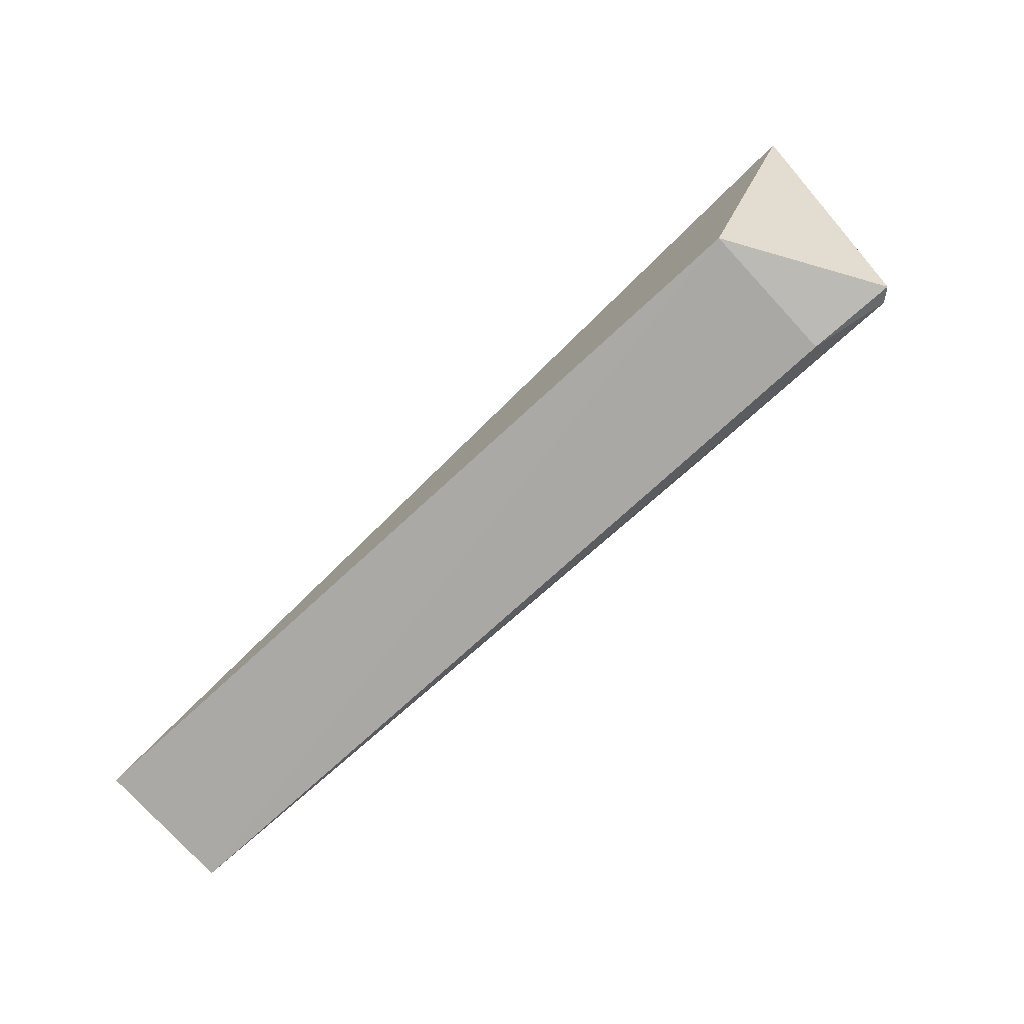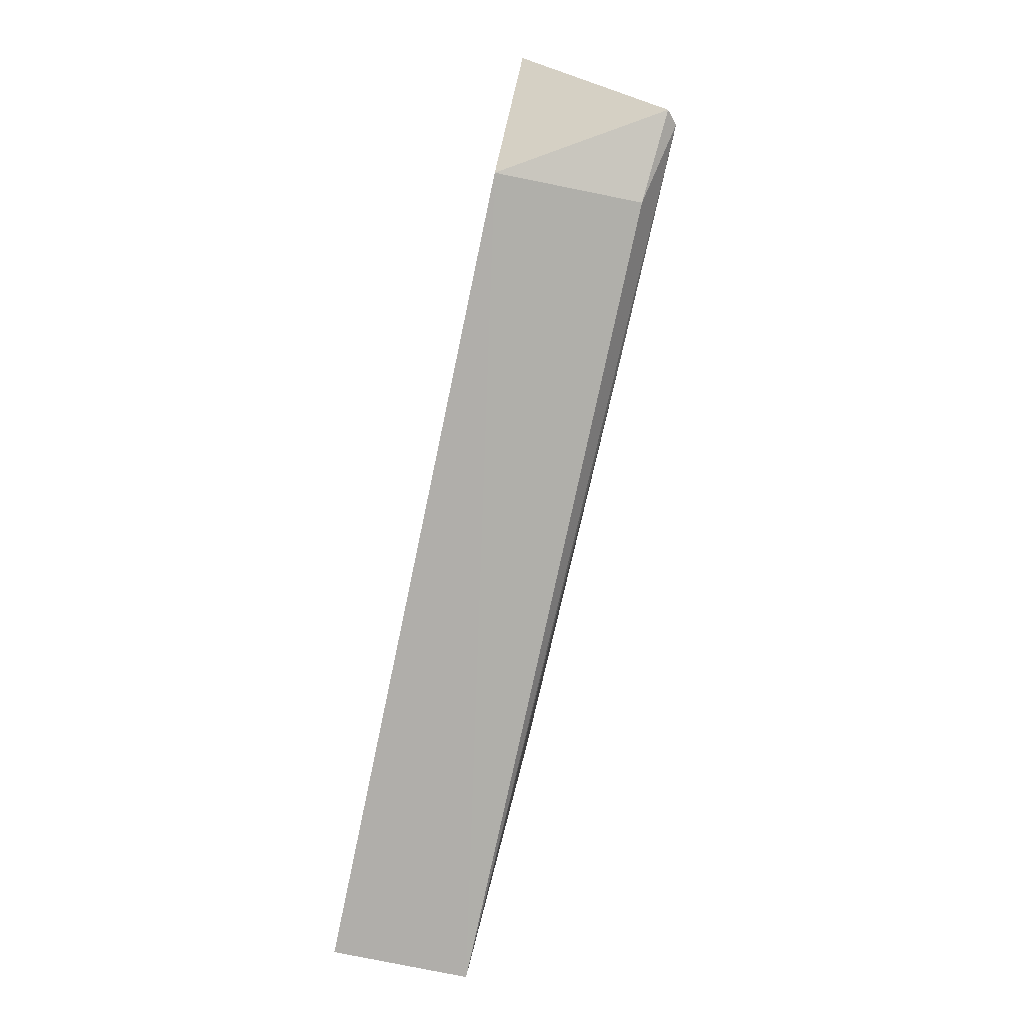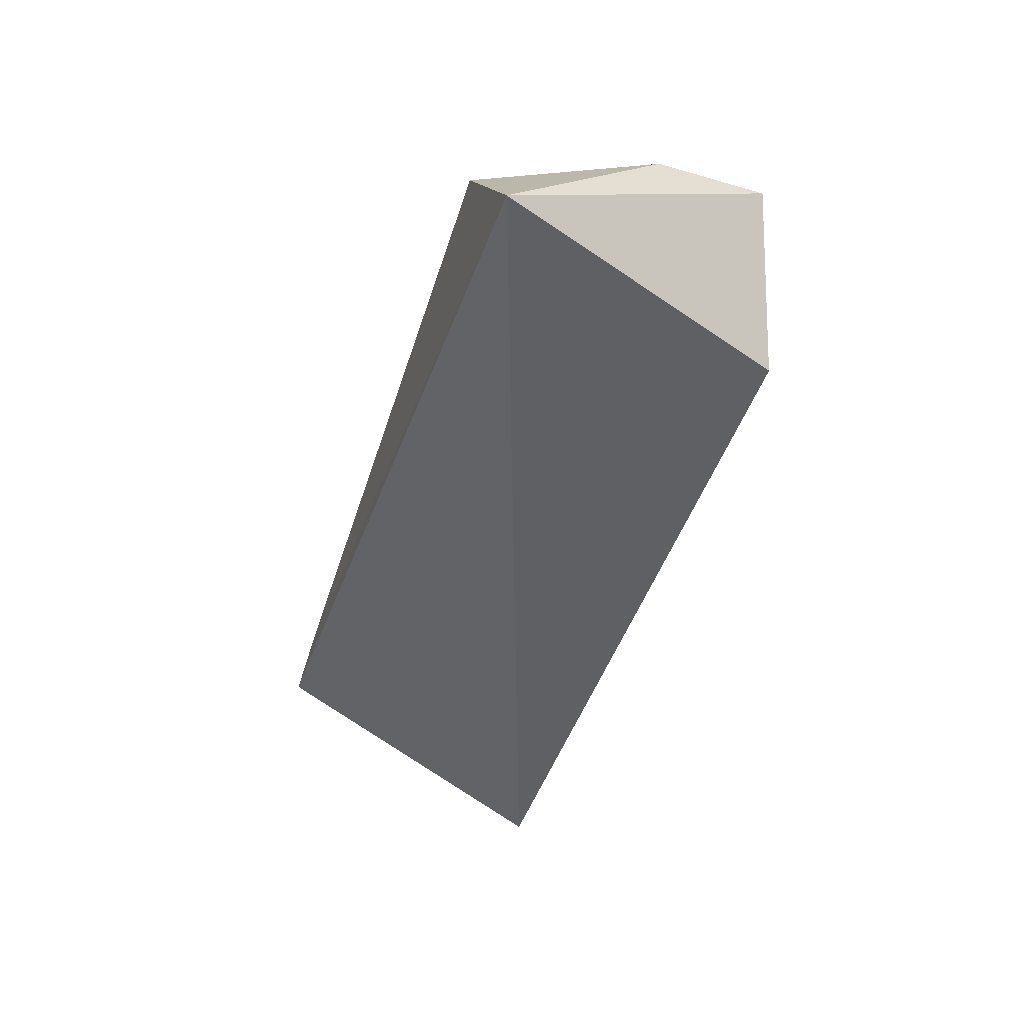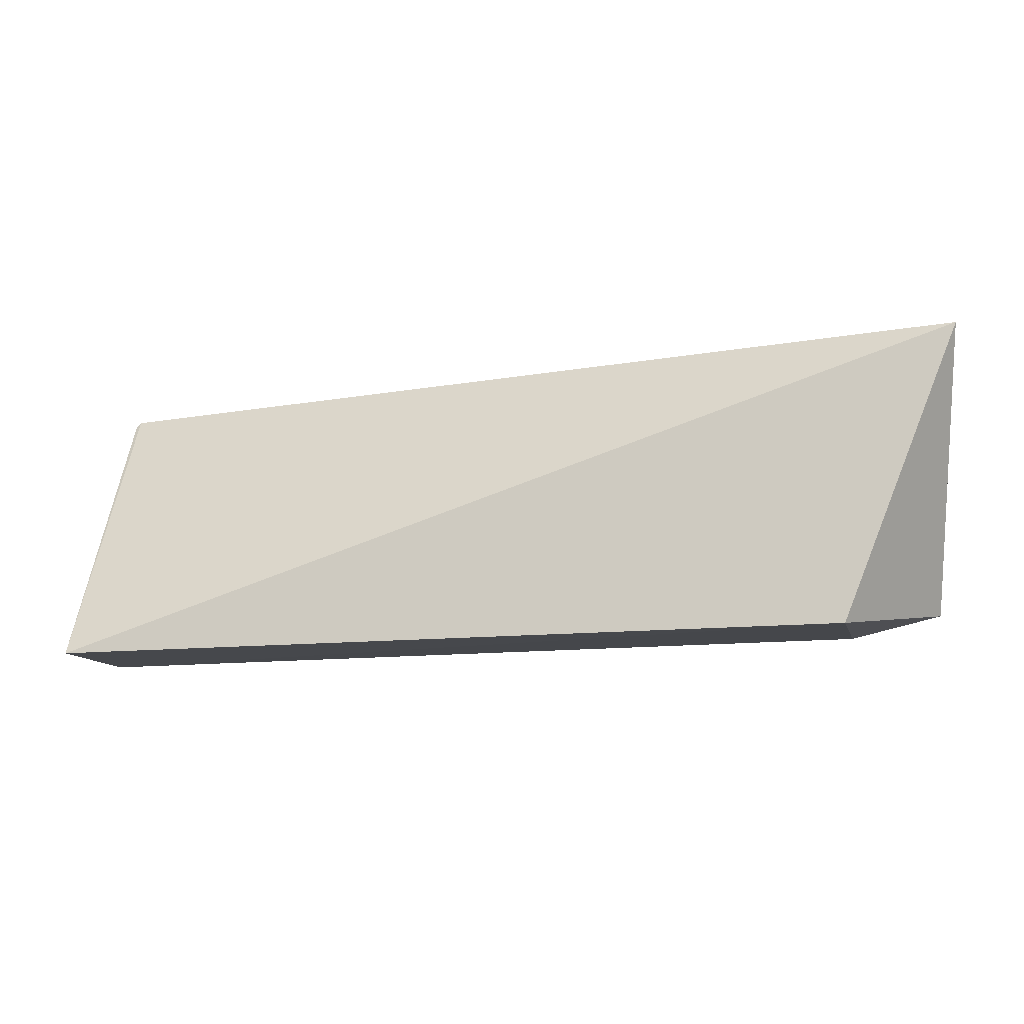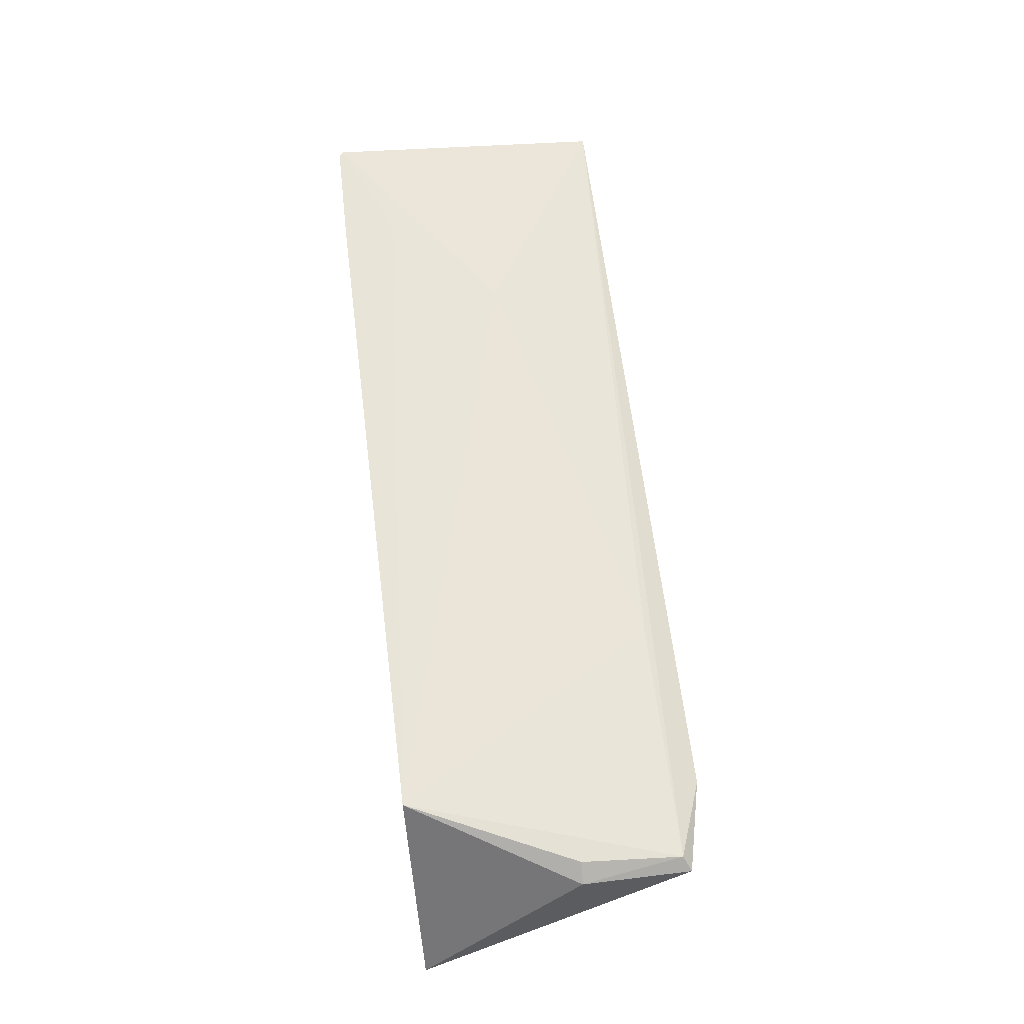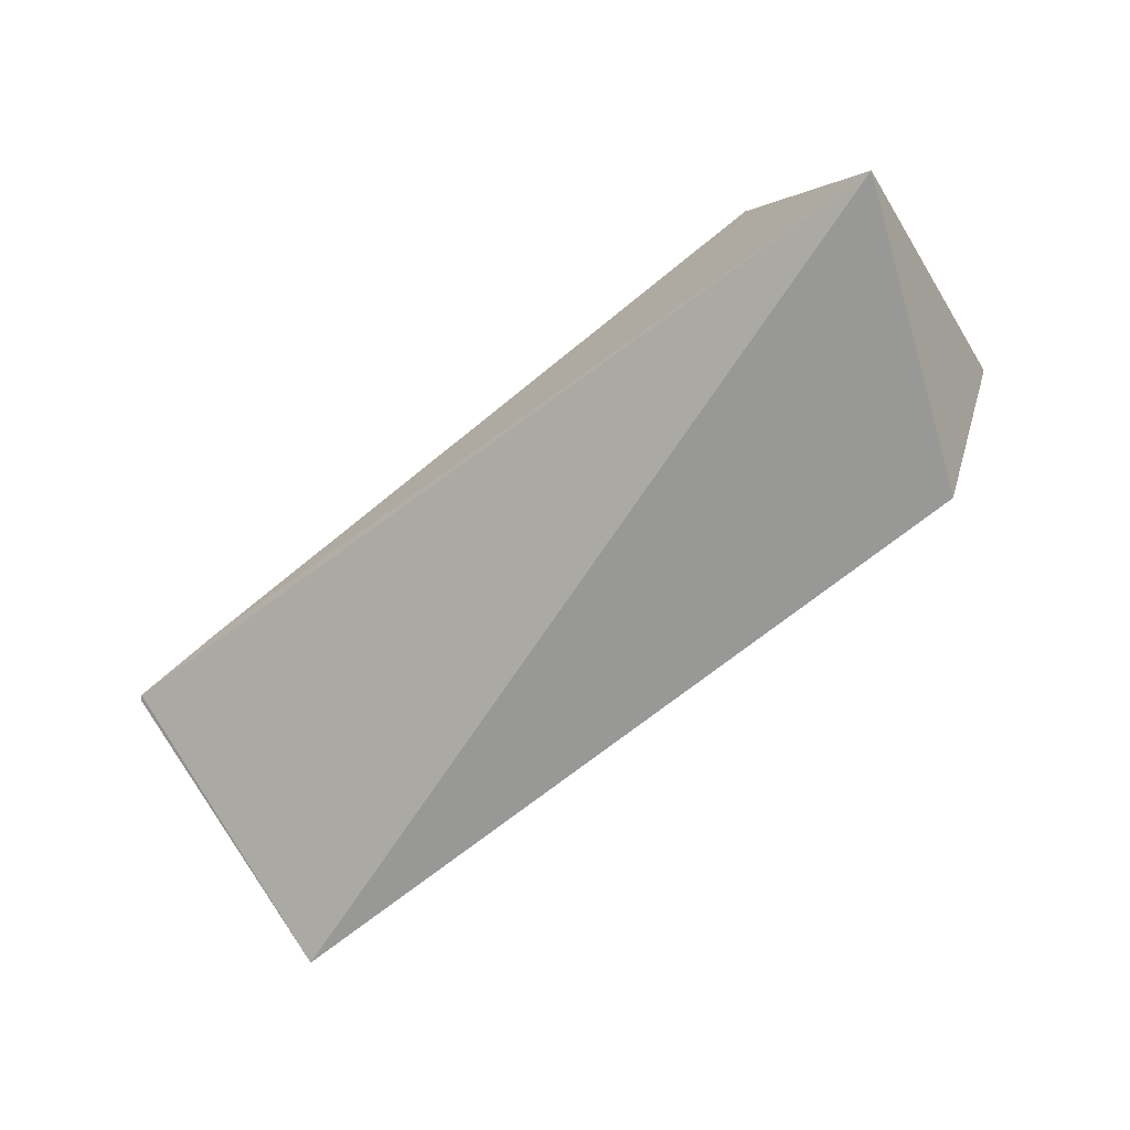
<metadata>
{"format":"obj","ext":"obj","renderer":"f3d","projection":"perspective","resolution":1024,"background":"white","views":[{"elev":-77.0,"azim":-137.7,"up":"+Y"},{"elev":-78.1,"azim":-102.0,"up":"+Y"},{"elev":-43.6,"azim":-106.9,"up":"+Z"},{"elev":-13.6,"azim":-167.3,"up":"+Y"},{"elev":62.4,"azim":-97.1,"up":"+Z"},{"elev":-68.1,"azim":-140.8,"up":"+Z"}]}
</metadata>
<code>
v -0.05684 -0.01644 0.1375
v -0.05672 -0.03631 0.1362
v -0.05685 -0.03671 0.1268
v -0.12 -0.01655 0.1269
v -0.1173 -0.03417 0.1376
v -0.05651 -0.01675 0.1375
v -0.112 -0.01637 0.139
v -0.1119 -0.03666 0.1267
v -0.06429 -0.01635 0.1378
v -0.1182 -0.02745 0.1371
v -0.07163 -0.02728 0.1376
v -0.112 -0.03612 0.1364
v -0.1181 -0.03468 0.1369
v -0.1169 -0.0275 0.138
v -0.101 -0.03424 0.1374
v -0.06429 -0.02002 0.1377
f 1 3 4
f 6 2 3
f 6 3 1
f 8 3 2
f 8 4 3
f 9 1 4
f 9 4 7
f 9 6 1
f 10 7 4
f 11 2 6
f 12 8 2
f 12 2 5
f 13 4 8
f 13 10 4
f 13 5 10
f 13 12 5
f 13 8 12
f 14 10 5
f 14 5 7
f 14 7 10
f 15 11 7
f 15 7 5
f 15 5 2
f 15 2 11
f 16 9 7
f 16 7 11
f 16 11 6
f 16 6 9

</code>
